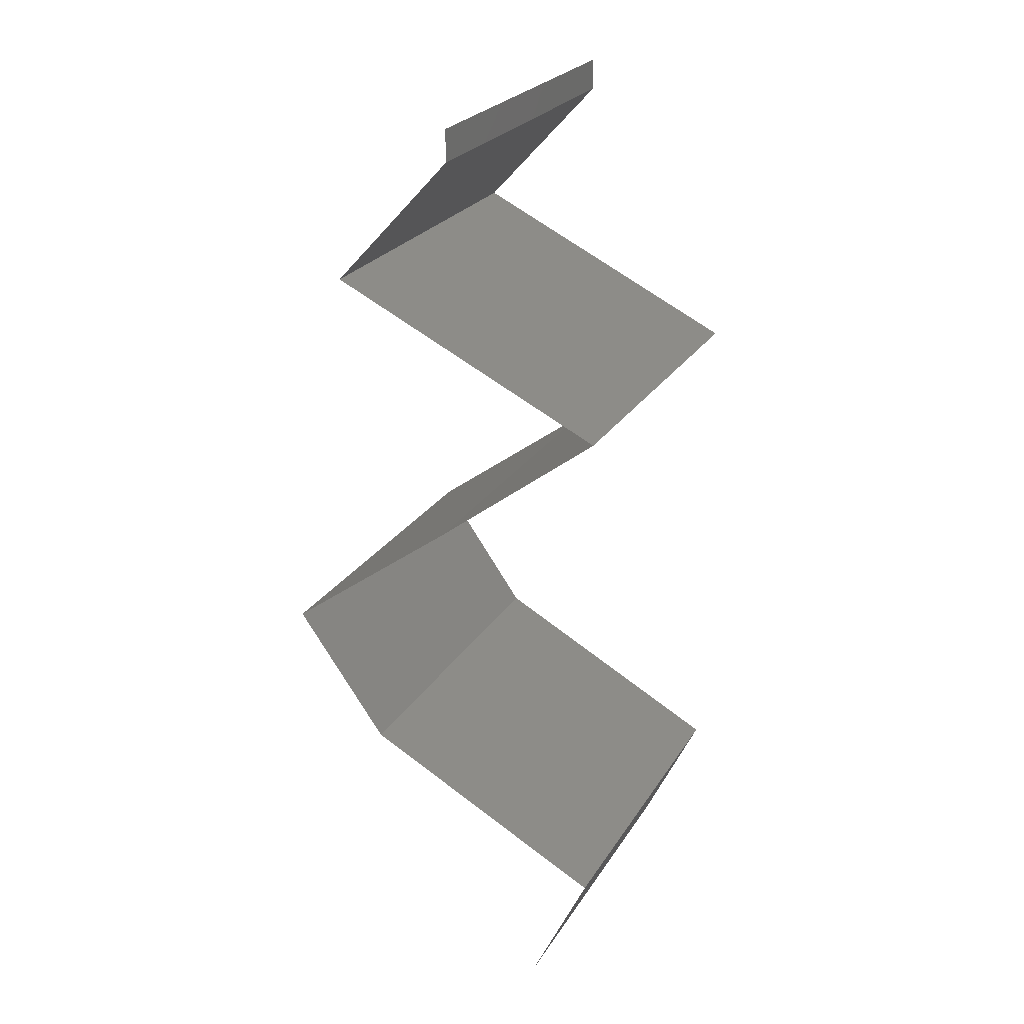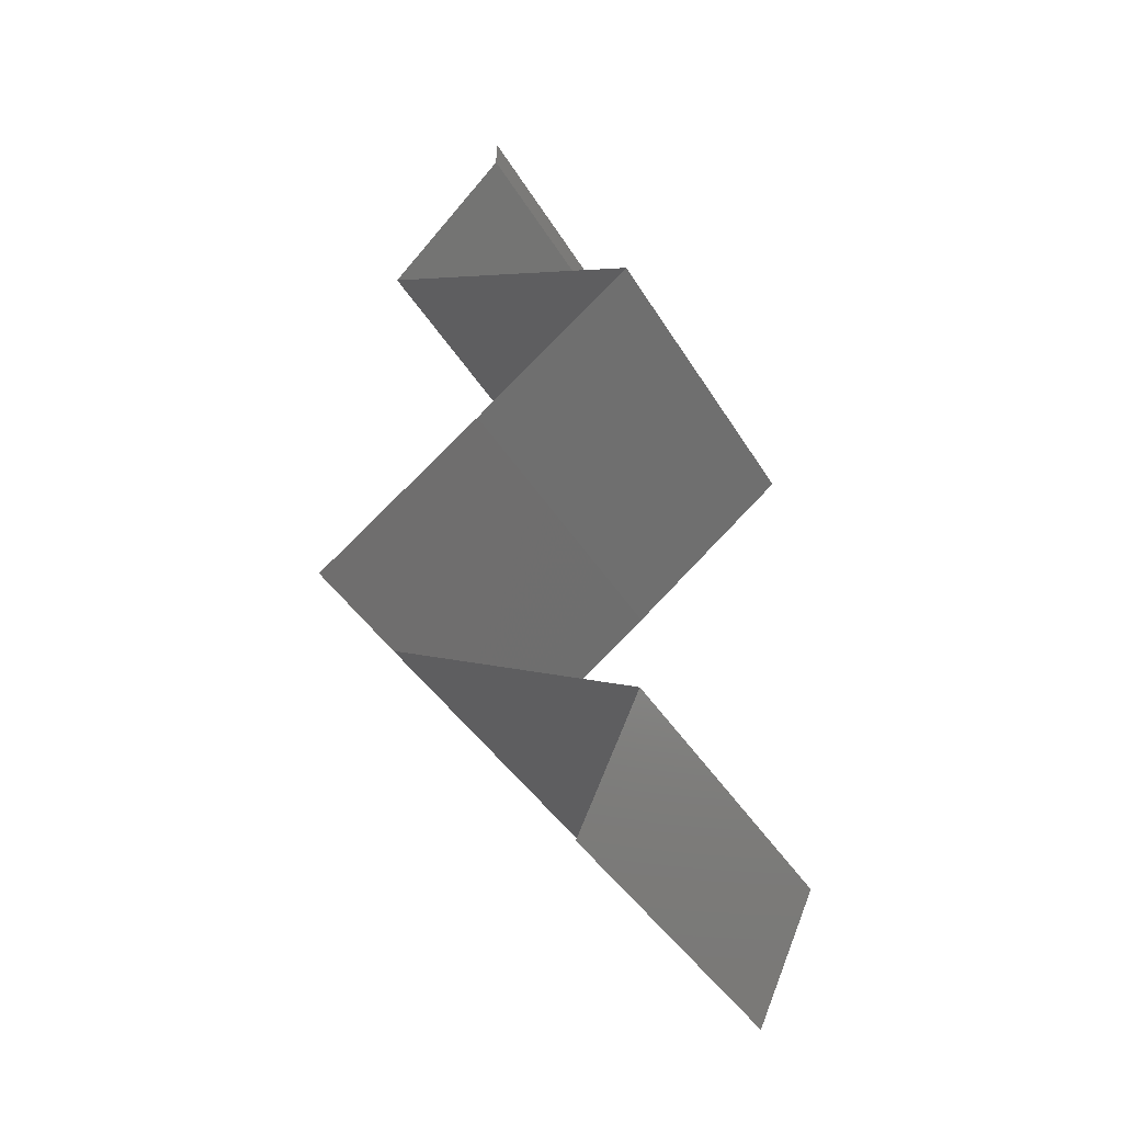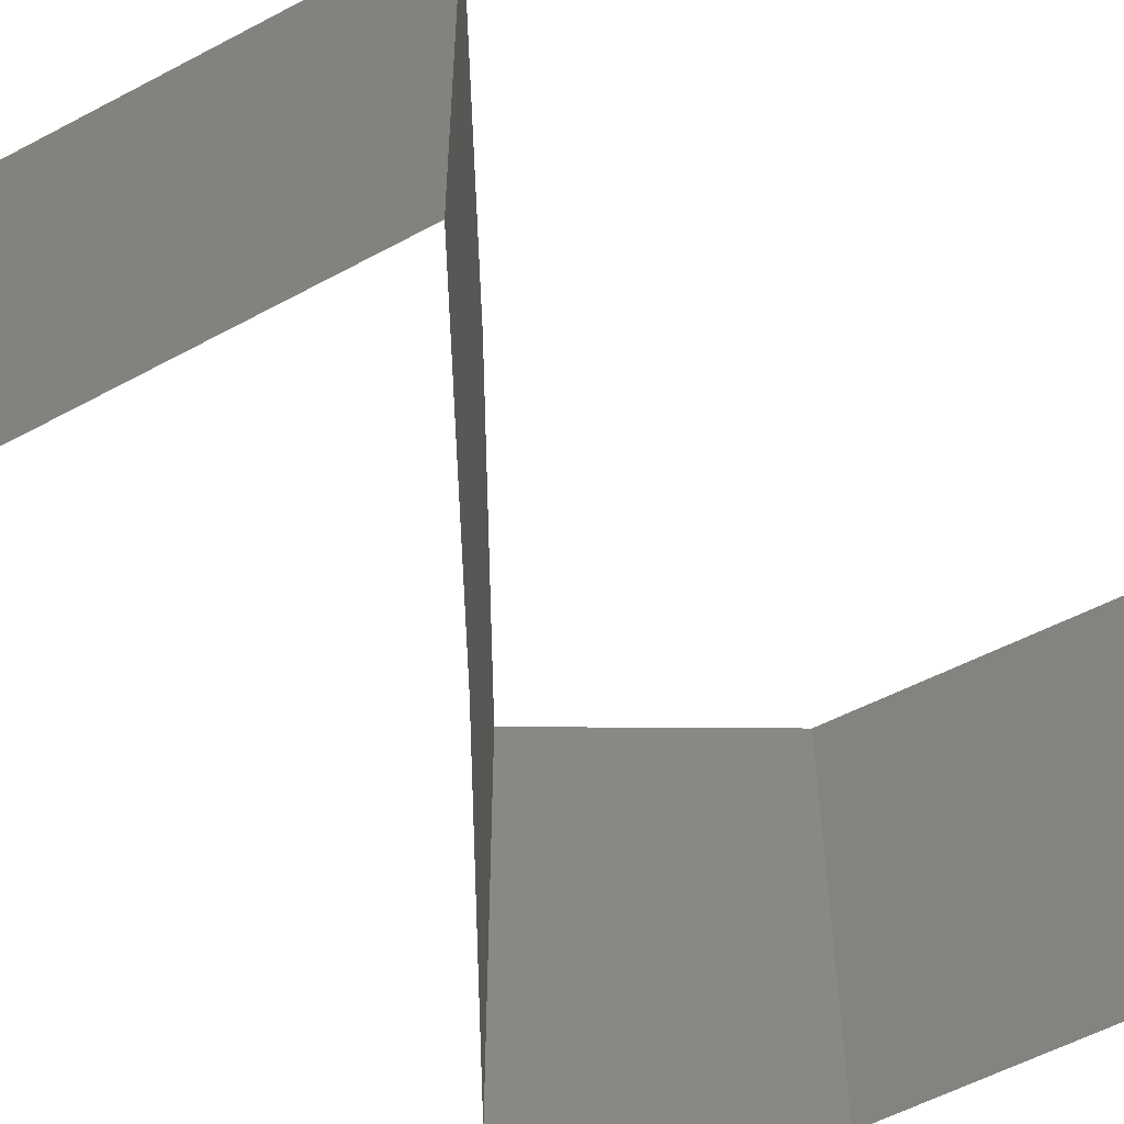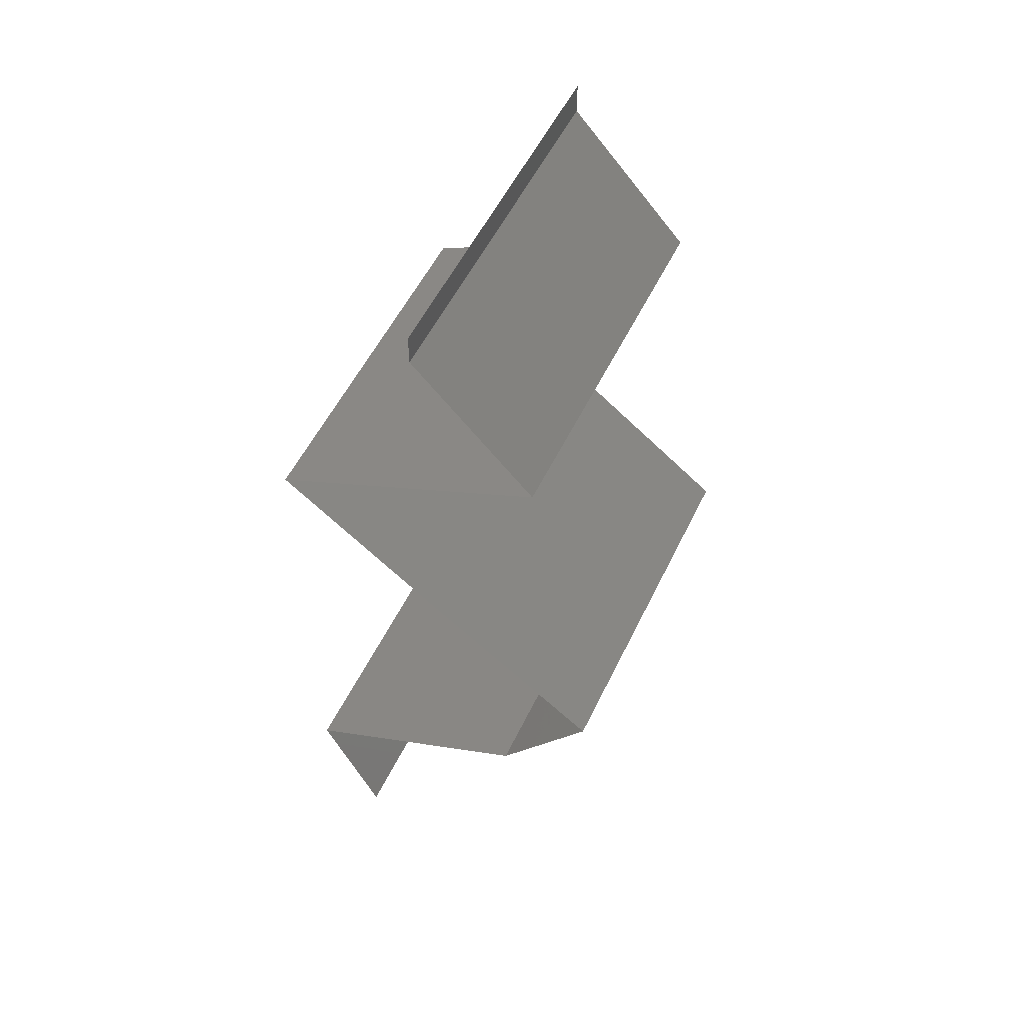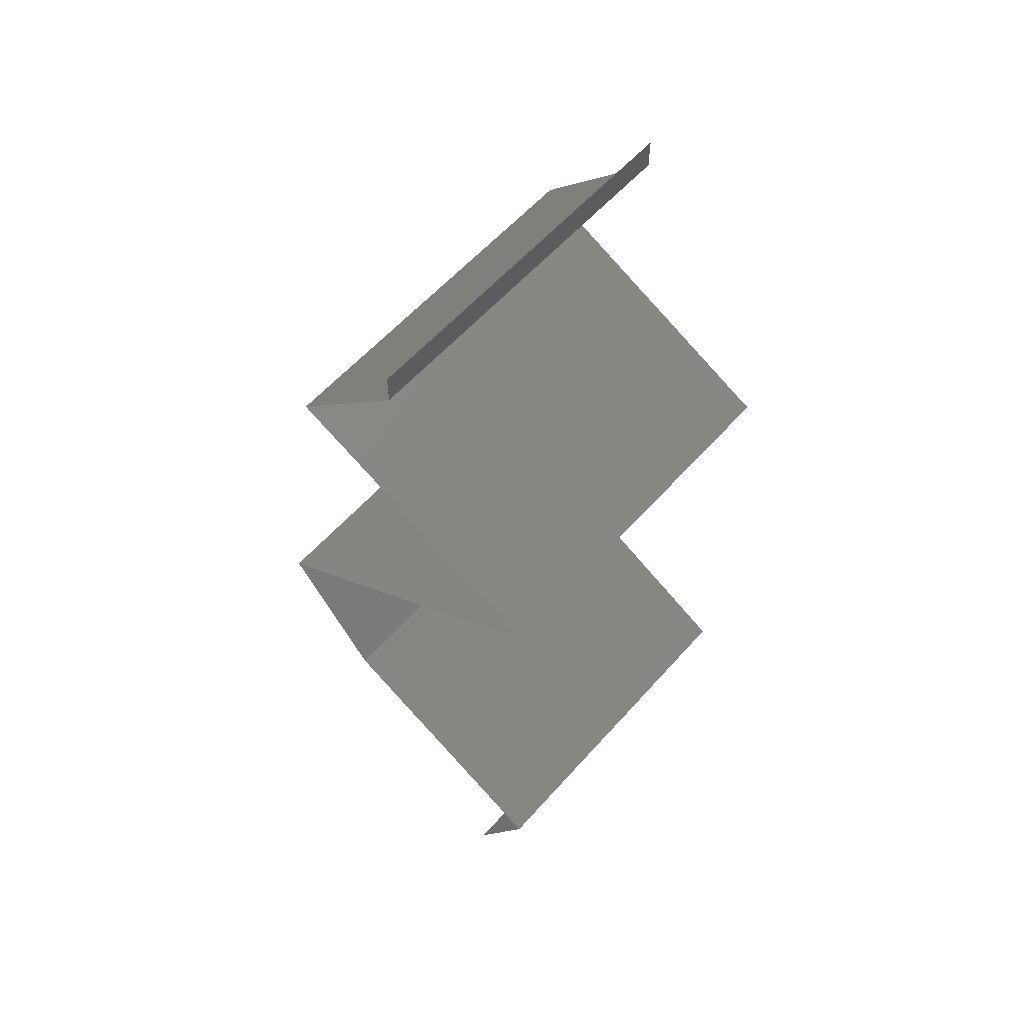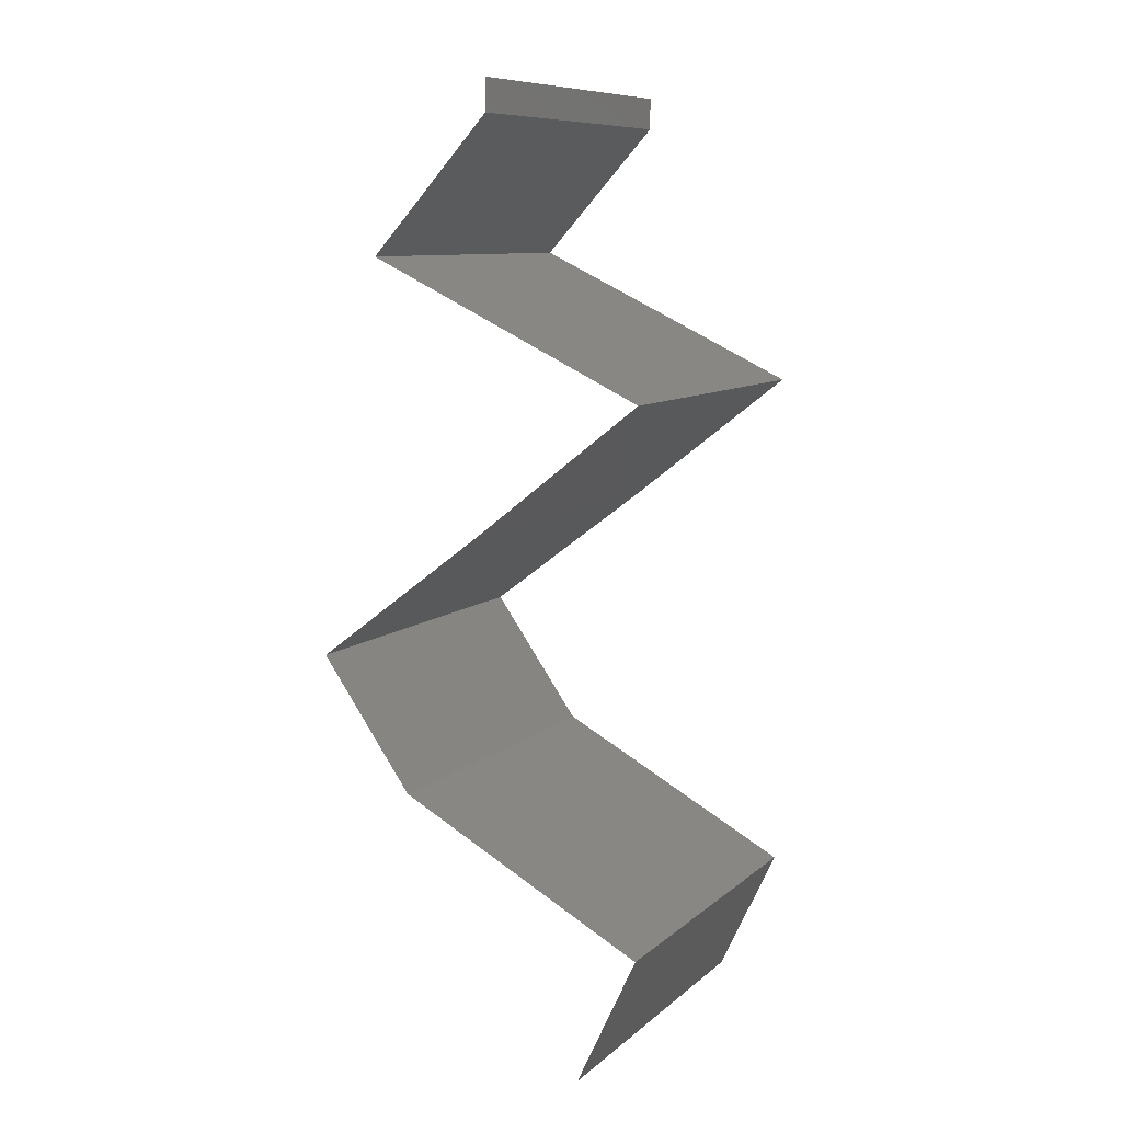
<metadata>
{"format":"stl","ext":"stl","renderer":"f3d","projection":"perspective","resolution":1024,"background":"white","views":[{"elev":25.0,"azim":-155.1,"up":"+Y"},{"elev":-40.7,"azim":-151.6,"up":"+Y"},{"elev":-62.8,"azim":-125.9,"up":"+Z"},{"elev":54.2,"azim":25.4,"up":"+Y"},{"elev":59.7,"azim":-138.5,"up":"+Y"},{"elev":9.4,"azim":-152.8,"up":"+Y"}]}
</metadata>
<code>
# stl→obj: 48 verts, 70 faces
v 0.04 0.05823 0
v 0.04 0.06 0
v 0.04 0.06 0.01
v 0.04 0.05823 0.01
v 0.04 0.06 0.02
v 0.04 0.05823 0.02
v 0.04336 0.05459 0.015
v 0.04672 0.05095 0
v 0.04336 0.05459 0.005
v 0.04672 0.05095 0.01
v 0.04672 0.05095 0.02
v 0.0403 0.04791 0.007567
v 0.03903 0.04731 0
v 0.03134 0.04367 0.01
v 0.03693 0.04632 0.01371
v 0.03134 0.04367 0.02
v 0.03134 0.04367 0
v 0.0354 0.04559 0.005121
v 0.04185 0.04865 0.01431
v 0.03903 0.04731 0.02
v 0.04065 0.03639 0.02
v 0.036 0.04003 0.01398
v 0.036 0.04003 0.005916
v 0.04065 0.03639 0
v 0.04065 0.03639 0.01
v 0.04549 0.03275 0.00602
v 0.05032 0.02911 0
v 0.05032 0.02911 0.02
v 0.04549 0.03275 0.01408
v 0.05032 0.02911 0.01
v 0.04512 0.02184 0
v 0.04772 0.02547 0.005
v 0.04512 0.02184 0.01
v 0.04772 0.02547 0.015
v 0.04512 0.02184 0.02
v 0.03822 0.0182 0.02
v 0.03815 0.01816 0.01201
v 0.03131 0.01456 0.02
v 0.03131 0.01456 0.01
v 0.03131 0.01456 0
v 0.0359 0.01697 0.005607
v 0.0405 0.0194 0.005524
v 0.03822 0.0182 0
v 0.033 0.01092 0.015
v 0.0347 0.007279 0
v 0.033 0.01092 0.005
v 0.0347 0.007279 0.01
v 0.0347 0.007279 0.02
f 1 2 3
f 4 5 6
f 3 5 4
f 1 3 4
f 6 7 4
f 8 9 10
f 10 7 11
f 4 9 1
f 1 9 8
f 11 7 6
f 4 7 10
f 10 9 4
f 8 12 13
f 10 12 8
f 14 15 16
f 17 18 14
f 11 19 10
f 16 15 20
f 15 18 12
f 14 18 15
f 13 18 17
f 20 19 11
f 19 12 10
f 12 18 13
f 19 15 12
f 20 15 19
f 21 22 16
f 17 23 24
f 16 22 14
f 24 23 25
f 22 23 14
f 25 23 22
f 14 23 17
f 25 22 21
f 24 26 27
f 28 29 21
f 26 29 30
f 21 29 25
f 25 29 26
f 27 26 30
f 25 26 24
f 30 29 28
f 31 32 33
f 28 34 30
f 33 34 35
f 30 32 27
f 27 32 31
f 30 34 33
f 33 32 30
f 35 34 28
f 36 37 35
f 38 37 36
f 35 37 33
f 39 37 38
f 40 41 39
f 33 42 31
f 31 42 43
f 43 41 40
f 41 37 39
f 41 42 37
f 37 42 33
f 43 42 41
f 38 44 39
f 45 46 47
f 39 46 40
f 47 44 48
f 47 46 39
f 48 44 38
f 39 44 47
f 40 46 45

</code>
